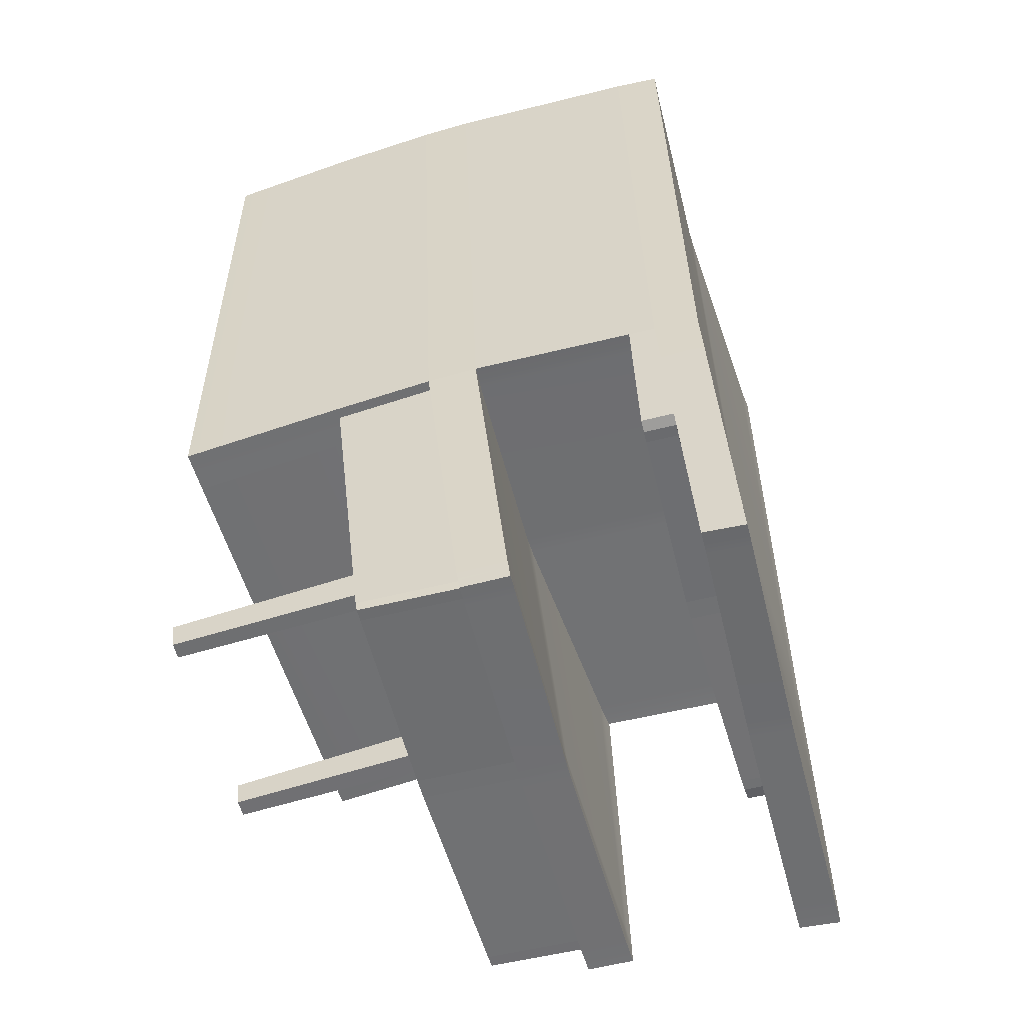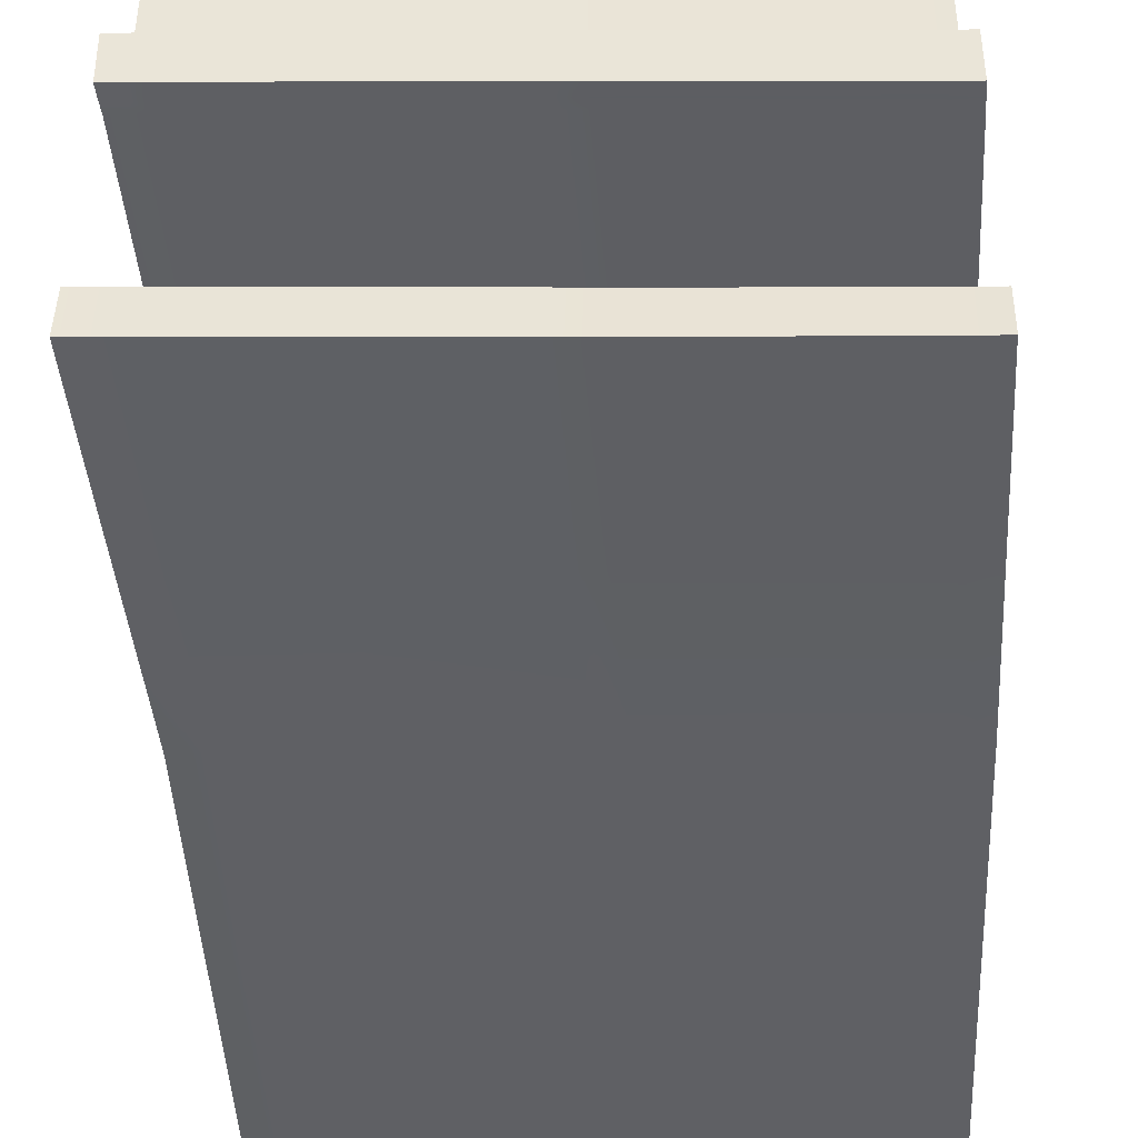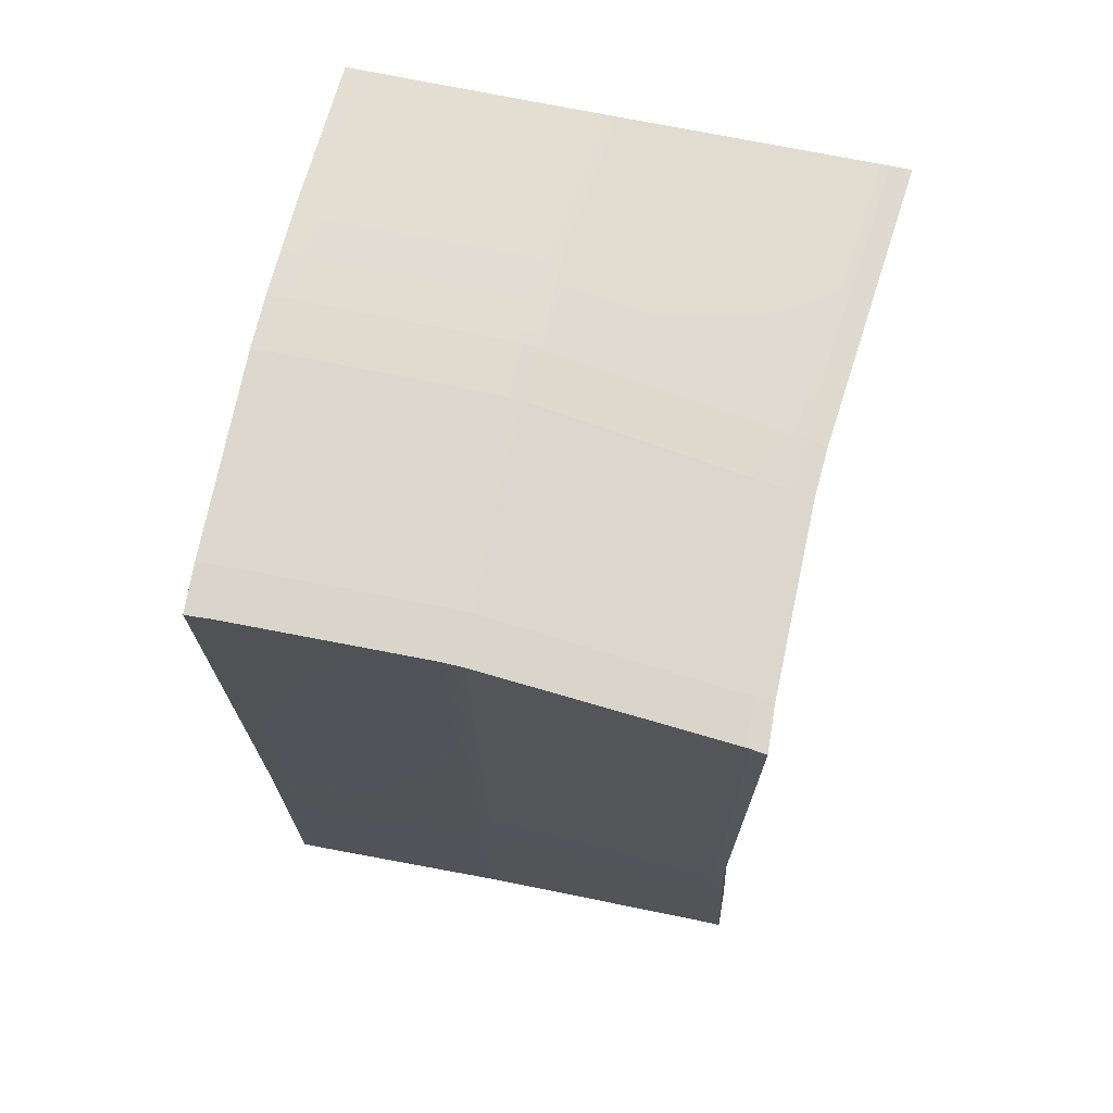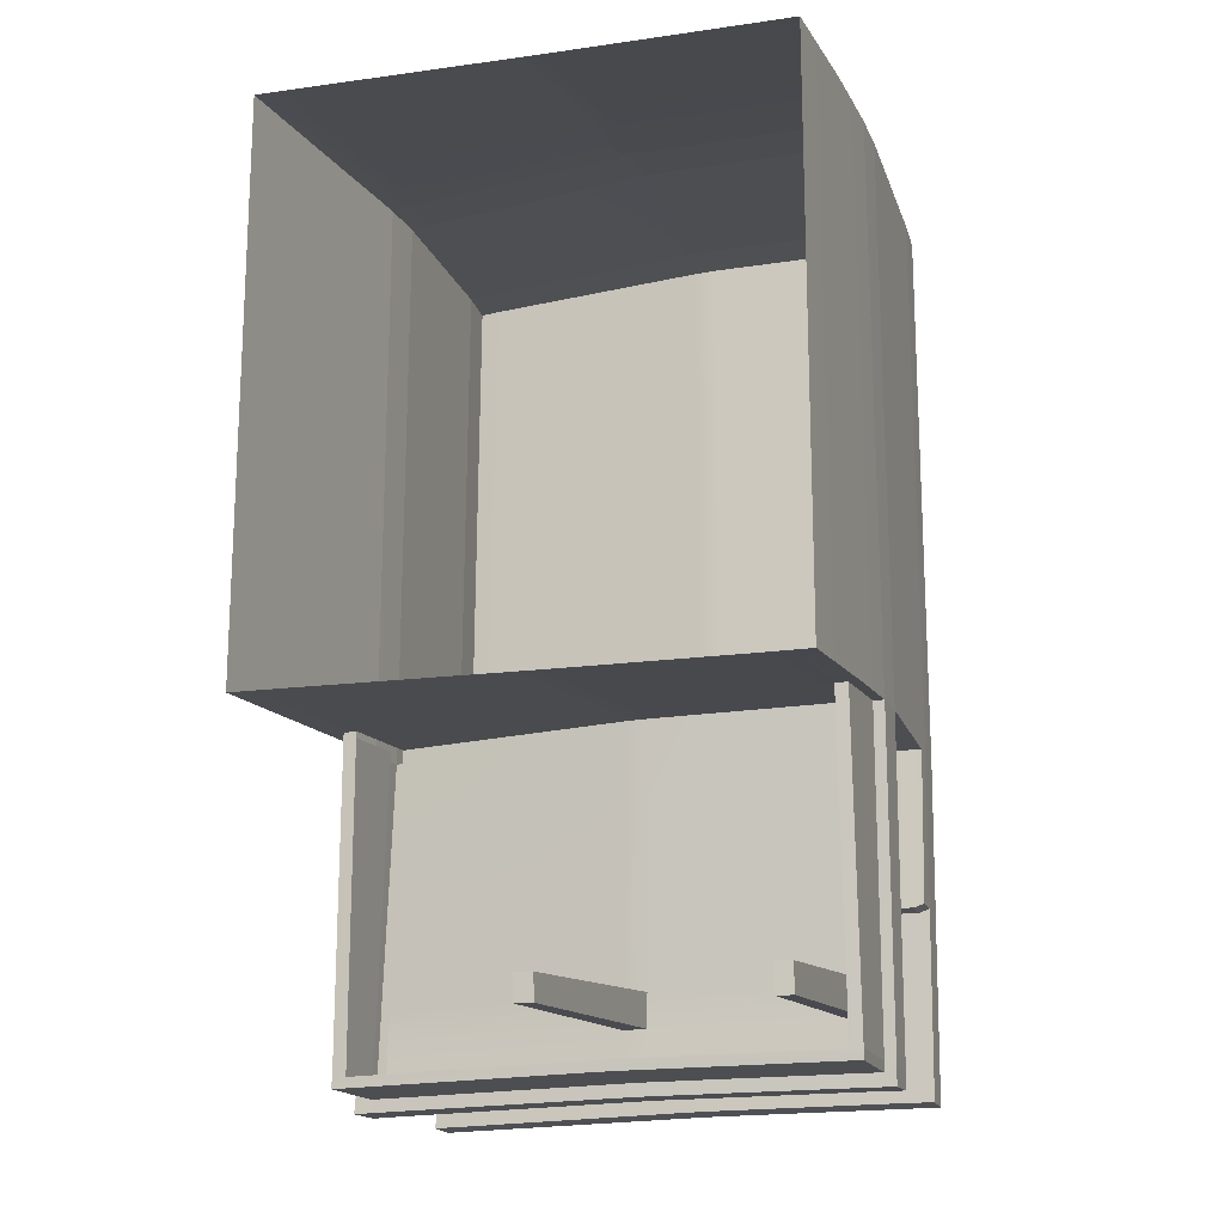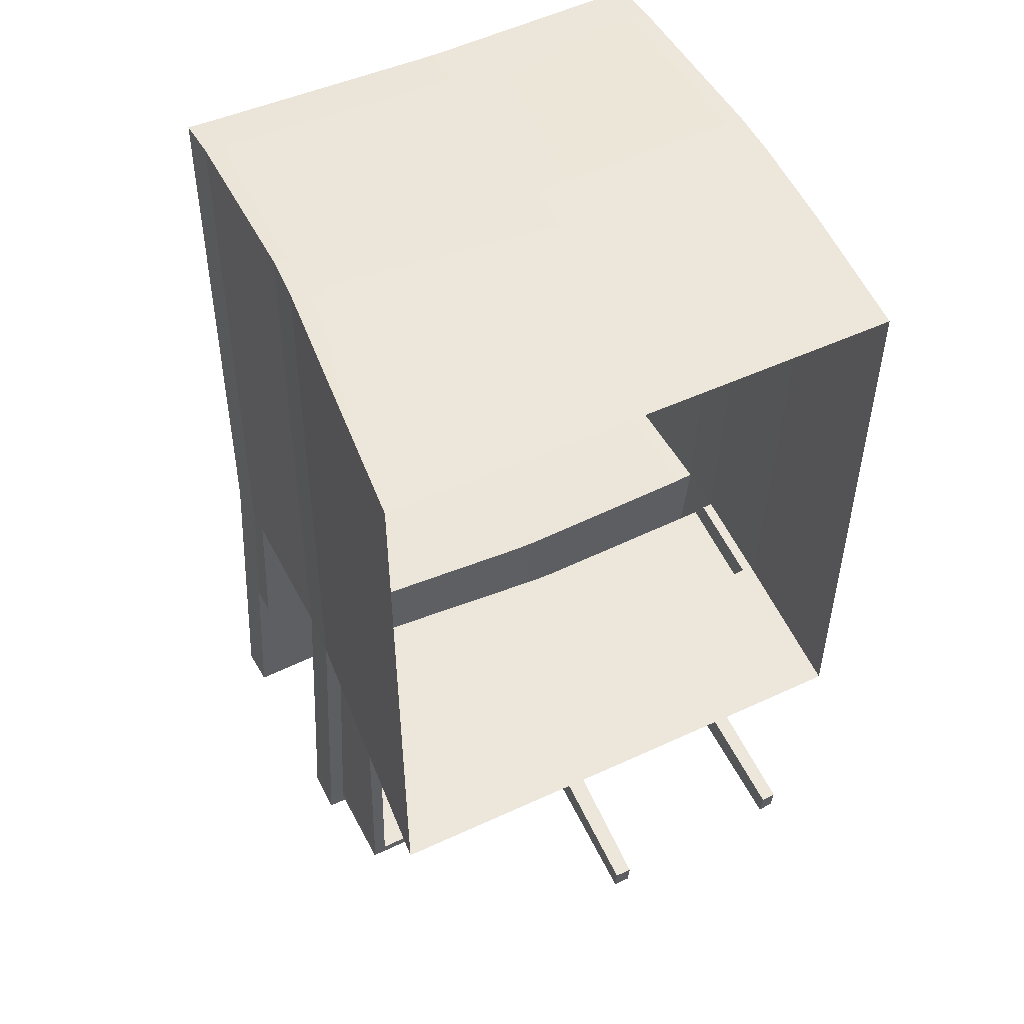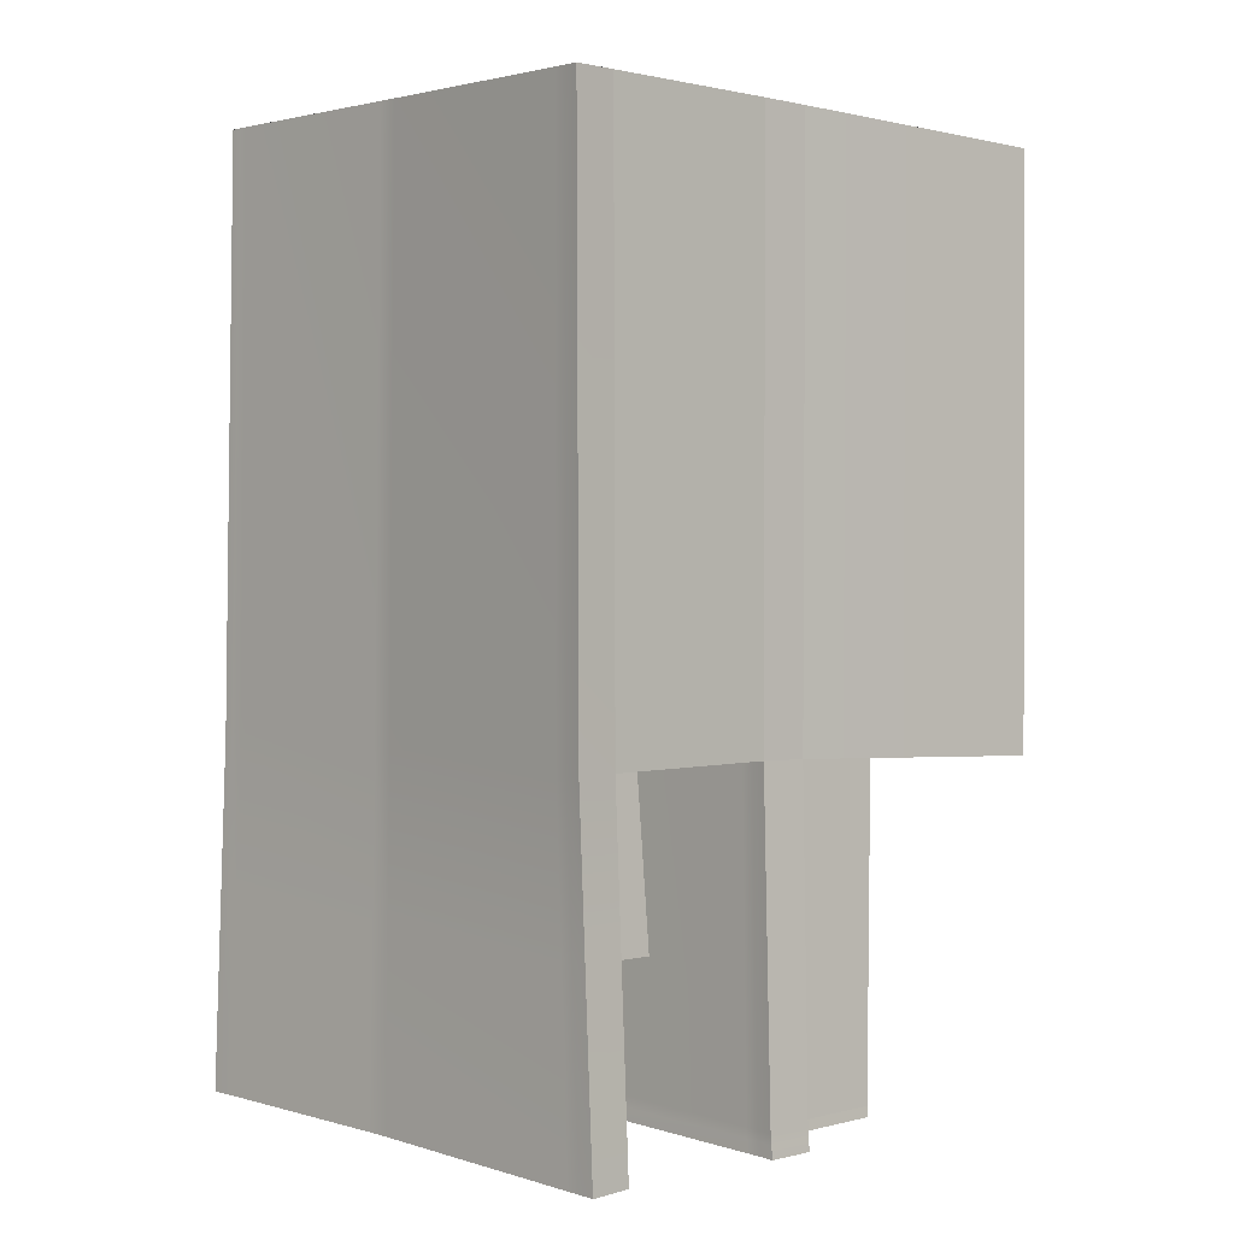
<metadata>
{"format":"obj","ext":"obj","renderer":"f3d","projection":"perspective","resolution":1024,"background":"white","views":[{"elev":-53.4,"azim":-74.8,"up":"+Z"},{"elev":-44.9,"azim":-177.7,"up":"+Y"},{"elev":72.6,"azim":11.6,"up":"+Z"},{"elev":-16.8,"azim":-163.8,"up":"+Z"},{"elev":50.3,"azim":153.0,"up":"+Z"},{"elev":0.6,"azim":45.9,"up":"+Z"}]}
</metadata>
<code>
g default
v -13.34 4.42 -299.2
v 14.47 3.513 -300
v -13.41 7.028 -299.1
v 14.37 5.937 -299.9
v -12.86 5.117 -350.3
v 15.78 5.536 -351
v -12.84 2.812 -350.4
v 15.86 3.205 -351.1
v -13.27 6.29 -331.2
v -13.2 3.787 -331.3
v 14.78 3.359 -332.3
v 14.68 5.741 -332.2
v -13.49 17.97 -299.1
v 14.48 16.1 -299.8
v 14.74 15.73 -332.1
v -13.36 16.81 -331.3
v -13.43 20.89 -299.2
v 14.66 18.83 -299.8
v 14.89 18.43 -332.1
v -13.32 19.64 -331.4
v -12.76 34.45 -300.4
v 16.39 34.45 -300.2
v 16.39 34.45 -332.6
v -12.78 34.45 -332.7
v 15.71 15.31 -351.3
v -12.94 14.85 -350.6
v -12.94 17.5 -350.7
v 15.75 17.96 -351.3
v 0.117 4.607 -299.4
v 0.02798 7.199 -299.3
v 0.09958 18.02 -299.3
v 0.2467 20.9 -299.4
v 1.663 34.45 -300.3
v 1.634 34.45 -332.7
v 0.4228 19.84 -331.6
v 1.101 17.97 -350.9
v 1.074 15.29 -350.8
v 0.3034 17.03 -331.5
v 1.163 5.449 -350.5
v 1.226 3.104 -350.6
v 0.3716 4.054 -331.6
v -1.083 4.646 -299.3
v -1.173 7.249 -299.3
v -1.112 18.11 -299.3
v -0.972 21 -299.4
v 0.3887 34.45 -300.3
v 0.3597 34.45 -332.7
v -0.8014 19.89 -331.6
v -0.1464 17.94 -350.8
v -0.1701 15.26 -350.8
v -0.9145 17.08 -331.5
v -0.08019 5.424 -350.5
v -0.01842 3.08 -350.6
v -0.8367 4.071 -331.5
v -12.06 4.473 -299.2
v -12.14 7.086 -299.1
v -12.21 18.04 -299.1
v -12.15 20.96 -299.2
v -11.42 34.45 -300.4
v -11.44 34.45 -332.7
v -12.03 19.77 -331.4
v -11.63 17.54 -350.7
v -11.62 14.88 -350.6
v -12.07 16.88 -331.3
v -11.54 5.136 -350.3
v -11.52 2.825 -350.4
v -11.92 3.832 -331.3
v -11 19.79 -331.4
v -10.33 34.45 -332.7
v 0.9733 18.2 -347.5
v -0.269 18.18 -347.5
v -10.64 17.86 -347.3
v -11.69 17.8 -347.3
v 0.9023 18.35 -345.6
v -0.3376 18.34 -345.6
v -10.68 18.04 -345.4
v -11.74 17.97 -345.4
v 1.52 34.39 -348.2
v 0.5271 34.38 -348.2
v 0.5391 34.53 -346.8
v 1.532 34.53 -346.8
v -10.42 33.79 -348.2
v -11.31 33.74 -348.2
v -11.31 33.93 -346.7
v -10.41 33.97 -346.7
v 1.029 15.36 -350.1
v -0.2139 15.33 -350.1
v -11.65 14.95 -349.9
v -12.96 14.92 -349.9
v -12.96 17.58 -350
v -11.65 17.62 -350
v -0.1855 18.02 -350.1
v 1.06 18.04 -350.2
v 15.7 17.96 -350.6
v 15.65 15.31 -350.6
v 15.59 15.31 -350.1
v 15.65 17.97 -350.1
v 1.016 18.12 -349.6
v -0.2277 18.1 -349.6
v -10.61 17.77 -349.4
v -11.67 17.71 -349.4
v -12.98 17.67 -349.4
v -12.98 15 -349.3
v -11.67 15.04 -349.3
v -0.2612 15.41 -349.5
v 0.9797 15.43 -349.5
v 13.83 15.87 -332
v 14.67 15.34 -350
v 14.74 15.33 -350.6
v 14.79 15.32 -351.3
v 14.84 17.98 -351.3
v 14.79 17.99 -350.6
v 14.73 18 -350
v 13.98 18.58 -332.1
v 15.48 34.45 -332.6
v 15.48 34.45 -300.2
v 13.76 19.05 -299.8
v 13.58 16.3 -299.7
v 13.46 6.074 -299.8
v 13.56 3.632 -299.9
v 13.87 3.441 -332.2
v 14.94 3.208 -351.1
v 14.87 5.54 -351
v 12.82 3.686 -299.9
v 12.72 6.136 -299.8
v 12.84 16.39 -299.7
v 13.02 19.15 -299.8
v 14.74 34.45 -300.2
v 14.73 34.45 -332.6
v 13.24 18.65 -332
v 13.84 18.07 -346.1
v 13.93 18.03 -347.9
v 13.99 18.02 -350
v 14.04 18 -350.6
v 14.09 17.98 -351.3
v 14.05 15.33 -351.3
v 13.99 15.34 -350.6
v 13.93 15.35 -350
v 13.09 15.94 -332
v 14.12 5.543 -351
v 14.2 3.209 -351
v 13.13 3.478 -332.2
v -12.73 4.431 -299.2
v -12.8 7.04 -299.1
v -12.88 17.98 -299.1
v -12.82 20.91 -299.2
v -12.14 34.45 -300.4
v -12.16 34.45 -332.7
v -12.71 19.66 -331.4
v -12.37 17.68 -349.4
v -12.35 17.59 -350
v -12.33 17.51 -350.7
v -12.32 14.85 -350.6
v -12.34 14.93 -349.9
v -12.37 15 -349.3
v -12.75 16.83 -331.3
v -12.25 5.121 -350.3
v -12.22 2.815 -350.4
v -12.59 3.797 -331.3
v 1.06 23.57 -350.2
v 1.016 23.65 -349.6
v -0.1855 23.55 -350.1
v -0.2277 23.64 -349.6
v -11.65 23.16 -350
v -11.67 23.25 -349.4
v 13.99 23.55 -350
v 14.04 23.53 -350.6
v 14.51 24.02 -332.2
v 13.77 24.1 -332.2
v 14.73 23.53 -350
v 14.79 23.52 -350.6
v -12.37 23.21 -349.4
v -12.35 23.13 -350
v -12.52 25.26 -331.8
v -11.83 25.31 -331.9
v -13.04 3.347 -339.9
v -13.08 5.761 -339.8
v -12.47 5.769 -340
v -11.79 5.797 -340
v -0.5439 6.059 -340.2
v 0.6797 6.058 -340.3
v 13.52 5.727 -340.8
v 14.27 5.703 -340.8
v 15.18 5.649 -340.7
v 15.27 3.29 -340.7
v 14.35 3.336 -340.7
v 13.61 3.357 -340.7
v 0.7566 3.626 -340.2
v -0.4679 3.624 -340.1
v -11.74 3.379 -339.9
v -12.43 3.354 -339.9
v -12.67 7.779 -331.2
v -13.28 7.768 -331.2
v -12.47 7.554 -340
v -13.08 7.546 -339.8
v -11.79 7.582 -340
v -12 7.82 -331.2
v -0.5439 7.844 -340.2
v -0.9229 8.055 -331.4
v 0.6797 7.843 -340.3
v 0.2864 8.029 -331.5
v 13.52 7.512 -340.8
v 13.04 7.291 -332.1
v 14.27 7.488 -340.8
v 13.78 7.246 -332.1
v 15.18 7.434 -340.7
v 14.69 7.144 -332.2
v 0.848 25.41 -332
v -0.3842 25.47 -332
v -10.76 25.4 -331.9
v -13.14 25.25 -331.8
v -13.2 26.61 -299.6
v -12.59 26.62 -299.6
v -11.89 26.68 -299.6
v -0.4923 26.65 -299.7
v 0.7462 26.54 -299.7
v 13.63 24.63 -299.9
v 14.37 24.52 -299.9
v 15.27 24.28 -300
v 15.42 23.85 -332.3
v -13.42 8.565 -299.1
v 14.39 7.365 -299.9
v 13.48 7.511 -299.8
v 12.74 7.577 -299.8
v 0.03804 8.72 -299.3
v -1.164 8.774 -299.3
v -12.15 8.625 -299.1
v -12.81 8.578 -299.1
g immeuble_5
f 1 143 144 3
f 5 157 158 7
f 10 159 143 1
f 2 11 12 4
f 9 10 1 3
f 7 176 177 5
f 7 158 191 176
f 184 185 8 6
f 177 178 157 5
f 3 144 228 221
f 4 12 207 222
f 9 3 221 193
f 13 145 146 17
f 14 15 19 18
f 152 153 26 27
f 16 13 17 20
f 155 156 16 103
f 103 16 20 102
f 102 20 149 150
f 97 19 15 96
f 119 120 2 4
f 222 223 119 4
f 117 118 14 18
f 114 19 97 113
f 25 110 111 28
f 96 15 107 108
f 123 183 184 6
f 122 123 6 8
f 185 186 122 8
f 120 121 11 2
f 24 211 212 21
f 148 174 211 24
f 23 220 168 115
f 22 219 220 23
f 116 218 219 22
f 21 212 213 147
f 30 29 124 125
f 224 225 30 125
f 32 31 126 127
f 33 216 217 128
f 129 169 208 34
f 74 35 130 131
f 37 36 135 136
f 38 106 138 139
f 39 181 182 140
f 40 39 140 141
f 188 40 141 187
f 29 41 142 124
f 43 42 29 30
f 225 226 43 30
f 45 44 31 32
f 46 215 216 33
f 34 208 209 47
f 74 75 48 35
f 36 37 50 49
f 38 51 105 106
f 52 180 181 39
f 53 52 39 40
f 188 189 53 40
f 42 54 41 29
f 42 43 56 55
f 43 226 227 56
f 44 45 58 57
f 59 214 215 46
f 75 76 68 48
f 49 50 63 62
f 51 64 104 105
f 180 52 65 179
f 52 53 66 65
f 66 53 189 190
f 54 42 55 67
f 76 77 61 68
f 69 210 175 60
f 94 95 25 28
f 111 112 94 28
f 36 93 134 135
f 49 92 93 36
f 92 49 62 91
f 90 151 152 27
f 89 90 27 26
f 153 154 89 26
f 63 50 87 88
f 37 86 87 50
f 86 37 136 137
f 95 109 110 25
f 70 74 131 132
f 71 72 76 75
f 71 75 80 79
f 75 74 81 80
f 71 79 78 70
f 70 78 81 74
f 73 77 84 83
f 77 76 85 84
f 76 72 82 85
f 73 83 82 72
f 79 80 81 78
f 83 84 85 82
f 100 101 73 72
f 99 100 72 71
f 98 99 71 70
f 133 98 70 132
f 97 96 95 94
f 94 112 113 97
f 160 161 166 167
f 160 162 163 161
f 163 162 164 165
f 102 150 151 90
f 103 102 90 89
f 89 154 155 103
f 88 87 105 104
f 87 86 106 105
f 106 86 137 138
f 96 108 109 95
f 125 124 120 119
f 223 224 125 119
f 127 126 118 117
f 128 217 218 116
f 115 168 169 129
f 169 168 170 166
f 170 171 167 166
f 135 134 112 111
f 111 110 136 135
f 110 109 137 136
f 109 108 138 137
f 108 107 139 138
f 140 182 183 123
f 141 140 123 122
f 186 187 141 122
f 124 142 121 120
f 146 145 57 58
f 227 228 144 56
f 144 143 55 56
f 143 159 67 55
f 190 191 158 66
f 158 157 65 66
f 157 178 179 65
f 104 64 156 155
f 155 154 88 104
f 63 88 154 153
f 62 63 153 152
f 152 151 91 62
f 173 172 165 164
f 60 175 174 148
f 147 213 214 59
f 177 176 10 9
f 193 192 194 195
f 196 194 192 197
f 197 199 198 196
f 200 198 199 201
f 200 201 203 202
f 204 202 203 205
f 206 204 205 207
f 12 11 185 184
f 121 186 185 11
f 142 187 186 121
f 41 188 187 142
f 54 189 188 41
f 189 54 67 190
f 159 191 190 67
f 176 191 159 10
f 178 177 195 194
f 177 9 193 195
f 179 178 194 196
f 196 198 180 179
f 181 180 198 200
f 181 200 202 182
f 183 182 202 204
f 184 183 204 206
f 12 184 206 207
f 209 208 35 48
f 211 20 17 212
f 212 17 146 213
f 213 146 58 214
f 215 214 58 45
f 215 45 32 216
f 216 32 127 217
f 217 127 117 218
f 218 117 18 219
f 219 18 19 220
f 220 19 114 168
f 170 168 114 113
f 210 68 61 175
f 209 48 68 210
f 47 209 210 69
f 208 169 130 35
f 149 20 211 174
f 174 175 165 172
f 174 172 150 149
f 173 151 150 172
f 164 91 151 173
f 164 162 92 91
f 160 93 92 162
f 171 112 134 167
f 160 167 134 93
f 170 113 112 171
f 193 221 13 16
f 156 192 193 16
f 64 197 192 156
f 51 199 197 64
f 38 201 199 51
f 203 201 38 139
f 107 205 203 139
f 207 205 107 15
f 222 207 15 14
f 118 223 222 14
f 126 224 223 118
f 31 225 224 126
f 44 226 225 31
f 227 226 44 57
f 145 228 227 57
f 221 228 145 13

</code>
